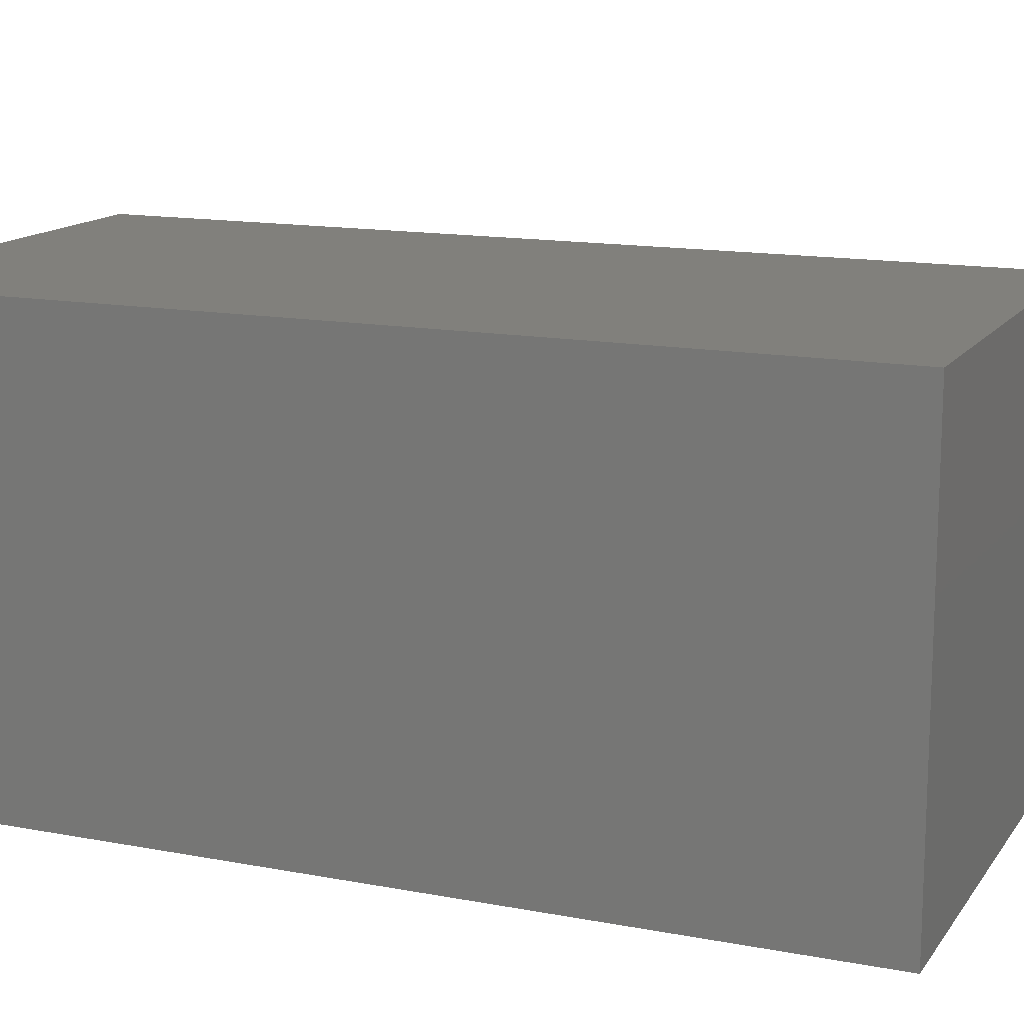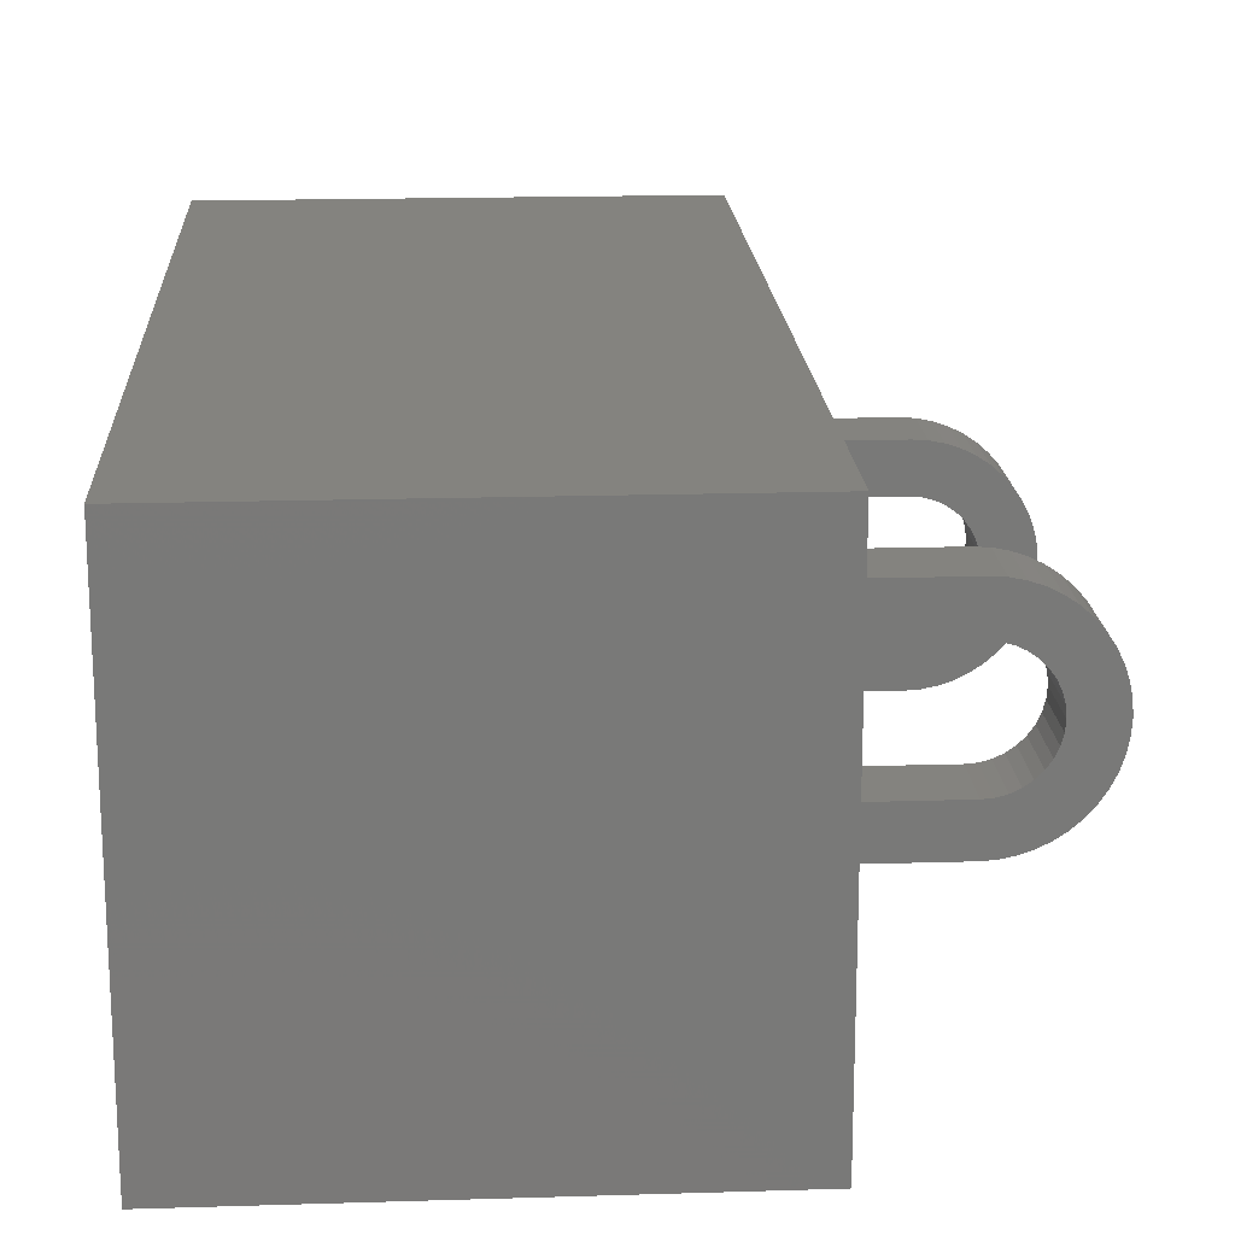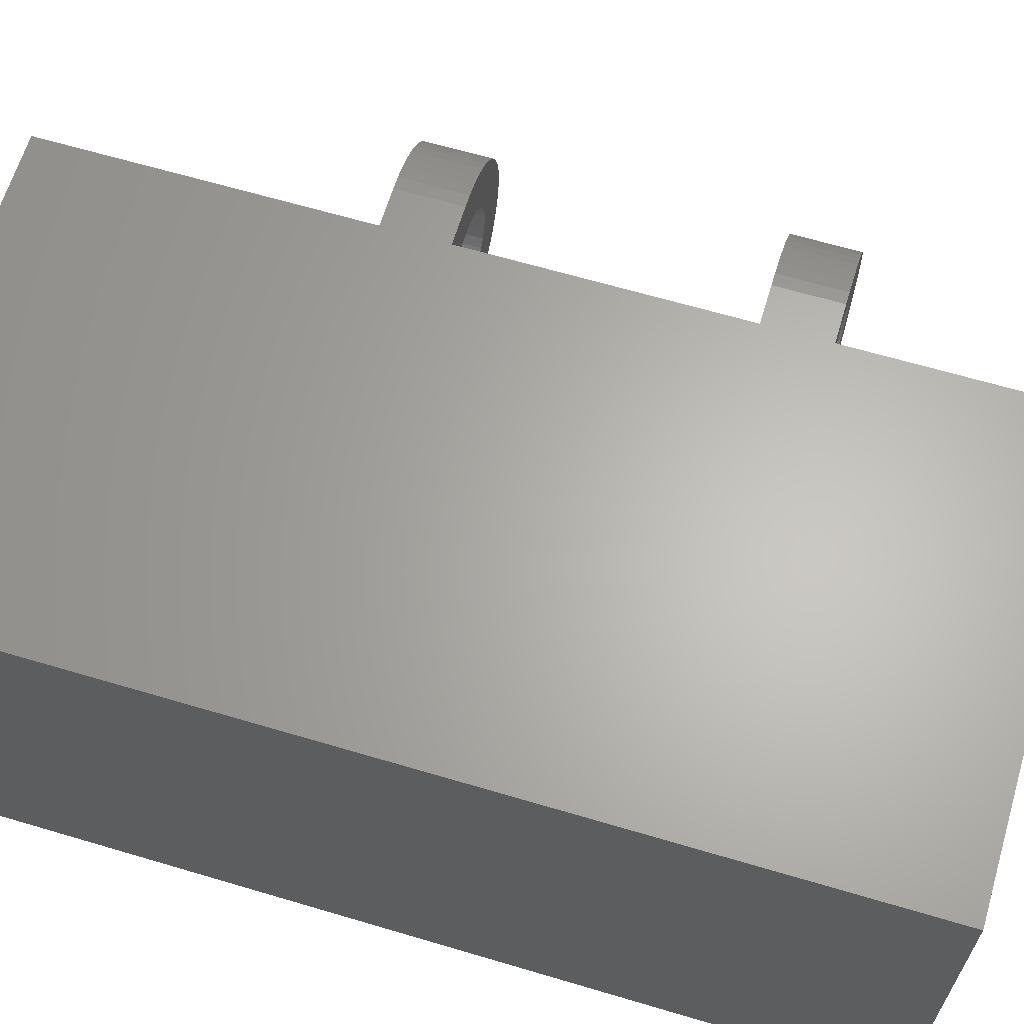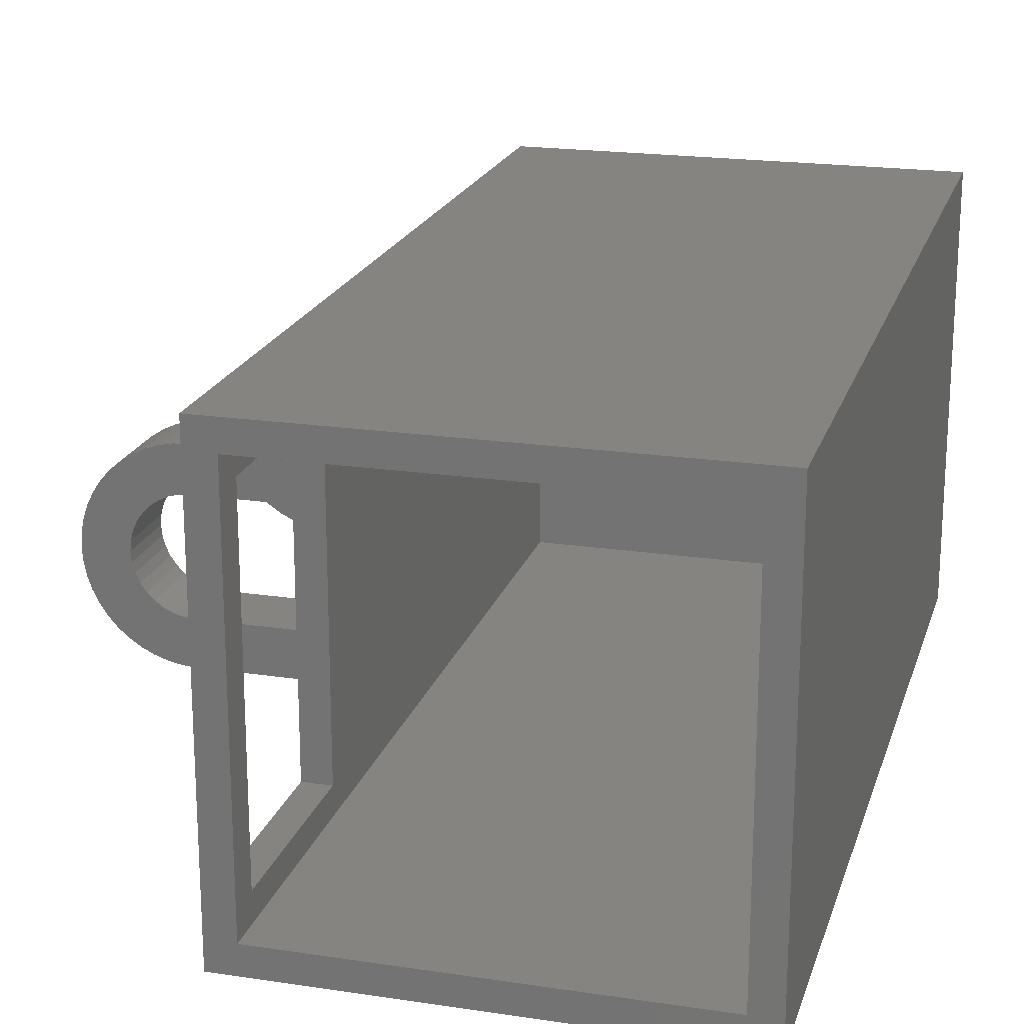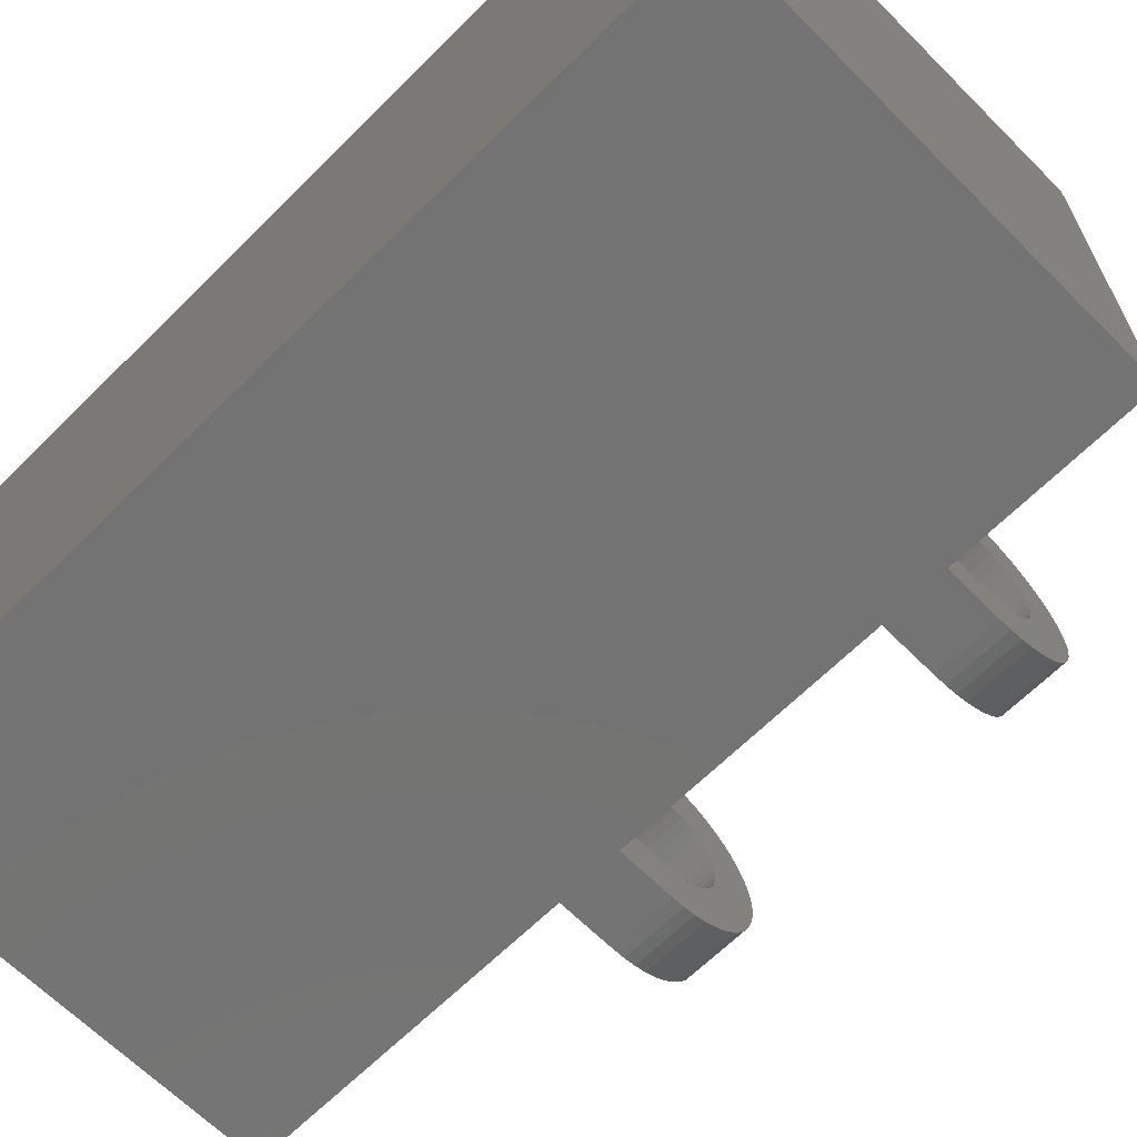
<metadata>
{"format":"stl","ext":"stl","renderer":"f3d","projection":"perspective","resolution":1024,"background":"white","views":[{"elev":14.2,"azim":-67.3,"up":"+Z"},{"elev":18.1,"azim":-3.4,"up":"+Z"},{"elev":64.2,"azim":-73.3,"up":"+Z"},{"elev":20.0,"azim":-164.6,"up":"+Z"},{"elev":-65.5,"azim":-45.1,"up":"+Z"}]}
</metadata>
<code>
# stl→obj: 216 verts, 440 faces
v 0.3492 0.16 0.008675
v 0.35 0.1 -7.004e-06
v 0.3492 0.1 0.008675
v 0.39 0.1 -7.004e-06
v 0.39 0.16 -7.004e-06
v 0.3892 0.1 0.01174
v 0.345 0.1 0.07793
v 0.347 0.1 0.01709
v 0.3171 0.16 0.04698
v 0.325 0.1 0.04329
v 0.3171 0.1 0.04698
v 0.345 -0.15 -0.07795
v 0.347 -0.15 -0.01711
v 0.3492 -0.15 -0.00869
v 0.175 -0.39 0.175
v 0.175 0.21 0.15
v 0.175 0.21 -0.15
v 0.3118 -0.15 0.08922
v 0.325 -0.15 0.04329
v 0.3171 -0.15 0.04698
v -0.2 0.41 -0.2
v -0.175 0.41 -0.175
v 0.2 0.41 -0.2
v -0.2 0.41 0.2
v 0.2 -0.41 0.2
v 0.2 0.41 0.2
v 0.3344 -0.21 -0.08316
v 0.3344 -0.15 -0.08316
v 0.345 -0.21 -0.07795
v 0.175 -0.39 -0.175
v -0.175 -0.39 -0.175
v 0.3171 -0.21 0.04698
v 0.3233 -0.21 0.08693
v 0.3118 -0.21 0.08922
v 0.3892 -0.21 -0.01176
v 0.3892 -0.21 0.01174
v 0.3869 -0.21 -0.0233
v 0.3831 -0.21 -0.03445
v 0.3831 -0.15 -0.03445
v 0.3433 -0.15 0.02499
v 0.347 -0.21 0.01709
v 0.3433 -0.21 0.02499
v 0.3 -0.15 0.04999
v 0.3087 -0.21 0.04923
v 0.3 -0.21 0.04999
v 0.2 0.38 0.15
v 0.2 0.38 -0.15
v 0.3869 0.1 0.02329
v 0.3892 0.16 0.01174
v 0.3869 0.16 0.02329
v 0.3779 0.1 -0.04501
v 0.3779 0.16 -0.04501
v 0.3831 0.1 -0.03445
v 0.3321 0.1 0.0383
v 0.3344 0.1 0.08314
v 0.39 -0.21 -7.004e-06
v 0.2 -0.41 -0.2
v 0.2 -0.21 -0.05001
v 0.2 -0.21 0.04999
v 0.2 -0.21 0.08999
v 0.3 -0.15 0.08999
v 0.2 -0.15 0.08999
v 0.325 -0.15 -0.04331
v 0.3171 -0.21 -0.04699
v 0.325 -0.21 -0.04331
v 0.3869 -0.15 -0.0233
v 0.2 0.16 0.08999
v 0.3 0.16 0.04999
v 0.2 0.16 0.04999
v 0.345 -0.21 0.07793
v 0.3548 -0.15 0.07139
v 0.345 -0.15 0.07793
v 0.3 -0.21 -0.09001
v 0.3087 -0.21 -0.04925
v 0.3 -0.21 -0.05001
v 0.3548 0.1 0.07139
v 0.3636 0.16 0.06363
v 0.3548 0.16 0.07139
v 0.347 -0.15 0.01709
v 0.3433 -0.21 -0.02501
v 0.347 -0.21 -0.01711
v 0.2 -0.15 0.04999
v 0.2 0.1 0.04999
v 0.3831 -0.15 0.03443
v 0.3171 0.16 -0.04699
v 0.3118 0.16 -0.08924
v 0.3087 0.16 -0.04925
v 0.3433 0.16 0.02499
v 0.345 0.16 0.07793
v 0.347 0.16 0.01709
v 0.3779 -0.15 -0.04501
v 0.325 0.16 -0.04331
v 0.3171 0.1 -0.04699
v 0.325 0.1 -0.04331
v 0.3892 0.1 -0.01176
v 0.3869 0.1 -0.0233
v 0.3383 -0.15 0.03213
v 0.3383 -0.21 0.03213
v 0.3321 -0.15 0.0383
v 0.3779 -0.21 -0.04501
v 0.3714 -0.15 -0.0548
v 0.3492 -0.21 -0.00869
v 0.35 -0.15 -7.004e-06
v 0.3118 0.1 0.08922
v 0.3118 0.16 0.08922
v 0.3 0.1 0.08999
v 0.2 -0.15 -0.05001
v 0.3 -0.15 -0.09001
v 0.2 -0.15 -0.09001
v 0.2 0.21 -0.15
v 0.2 0.21 0.15
v 0.3779 0.1 0.04499
v 0.3779 0.16 0.04499
v 0.3714 0.1 0.05478
v 0.3779 -0.21 0.04499
v 0.3779 -0.15 0.04499
v 0.3714 -0.21 0.05478
v 0.2 -0.21 -0.09001
v 0.3118 -0.21 -0.08924
v 0.3118 -0.15 -0.08924
v 0.3714 0.16 0.05478
v 0.3636 0.1 0.06363
v 0.3492 -0.21 0.008675
v 0.3 0.16 -0.05001
v 0.3 0.16 -0.09001
v 0.3492 -0.15 0.008675
v 0.35 -0.21 -7.004e-06
v 0.3869 0.16 -0.0233
v 0.3233 -0.15 0.08693
v 0.3087 0.16 0.04923
v 0.3383 0.1 0.03213
v 0.3344 0.16 0.08314
v 0.2 0.16 -0.05001
v 0.2 0.16 -0.09001
v 0.3 0.1 -0.05001
v 0.3087 0.1 -0.04925
v 0.2 0.1 0.08999
v 0.3492 0.16 -0.00869
v 0.3548 0.16 -0.07141
v 0.345 0.16 -0.07795
v 0.3548 -0.21 -0.07141
v 0.3636 -0.21 0.06363
v 0.3548 -0.21 0.07139
v 0.3118 0.1 -0.08924
v 0.3233 0.1 -0.08694
v 0.175 0.41 -0.175
v 0.3714 -0.21 -0.0548
v 0.3233 -0.21 -0.08694
v 0.3321 -0.21 -0.03831
v 0.35 0.16 -7.004e-06
v 0.3233 0.1 0.08693
v 0.3869 -0.15 0.02329
v 0.3 0.16 0.08999
v 0.325 -0.21 0.04329
v 0.3344 -0.21 0.08314
v 0.3233 0.16 -0.08694
v 0.3344 0.1 -0.08316
v 0.3869 -0.21 0.02329
v 0.3831 -0.21 0.03443
v 0.3433 0.16 -0.02501
v 0.3433 0.1 -0.02501
v 0.347 0.16 -0.01711
v 0.3714 0.1 -0.0548
v 0.3714 -0.15 0.05478
v 0.3636 -0.15 0.06363
v 0.3 0.1 0.04999
v 0.3383 -0.15 -0.03215
v 0.3433 -0.15 -0.02501
v 0.3087 -0.15 -0.04925
v 0.3 -0.15 -0.05001
v 0.3087 0.1 0.04923
v 0.3892 0.16 -0.01176
v 0.3383 0.16 -0.03215
v 0.3321 0.1 -0.03831
v 0.3383 0.1 -0.03215
v 0.3492 0.1 -0.00869
v 0.175 0.41 0.175
v 0.2 0.1 -0.09001
v 0.2 0.1 -0.05001
v 0.345 0.1 -0.07795
v 0.3548 0.1 -0.07141
v -0.175 -0.39 0.175
v -0.175 0.41 0.175
v 0.3831 0.1 0.03443
v 0.3831 0.16 0.03443
v 0.3344 0.16 -0.08316
v 0.3636 -0.15 -0.06365
v 0.3171 -0.15 -0.04699
v 0.3892 -0.15 -0.01176
v 0.3892 -0.15 0.01174
v 0.3233 -0.15 -0.08694
v 0.3383 0.16 0.03213
v 0.39 -0.15 -7.004e-06
v 0.3 0.1 -0.09001
v 0.3831 0.16 -0.03445
v 0.3636 0.1 -0.06365
v 0.3636 0.16 -0.06365
v 0.3233 0.16 0.08693
v 0.175 0.38 0.15
v 0.3548 -0.15 -0.07141
v 0.3636 -0.21 -0.06365
v 0.3087 -0.15 0.04923
v 0.3383 -0.21 -0.03215
v 0.347 0.1 -0.01711
v 0.3321 0.16 0.0383
v 0.175 0.38 -0.15
v 0.3344 -0.15 0.08314
v 0.3321 -0.15 -0.03831
v 0.325 0.16 0.04329
v 0.3321 -0.21 0.0383
v 0.3321 0.16 -0.03831
v 0.3433 0.1 0.02499
v 0.3 -0.21 0.08999
v -0.2 -0.41 0.2
v 0.3714 0.16 -0.0548
v -0.2 -0.41 -0.2
f 1 2 3
f 4 5 6
f 3 7 8
f 9 10 11
f 12 13 14
f 15 16 17
f 18 19 20
f 21 22 23
f 24 25 26
f 27 28 29
f 30 31 15
f 32 33 34
f 31 30 22
f 35 36 37
f 38 39 37
f 40 41 42
f 43 44 45
f 23 46 47
f 48 49 50
f 51 52 53
f 54 55 10
f 56 36 35
f 57 58 59
f 60 61 62
f 63 64 65
f 37 66 35
f 67 68 69
f 70 71 72
f 73 74 75
f 76 77 78
f 79 41 40
f 13 80 81
f 82 83 62
f 39 84 66
f 85 86 87
f 88 89 90
f 38 91 39
f 92 93 94
f 70 42 41
f 95 6 96
f 97 98 99
f 100 101 91
f 14 102 103
f 104 105 106
f 107 108 109
f 110 111 67
f 112 113 114
f 115 116 117
f 57 118 58
f 119 108 120
f 114 121 122
f 123 70 41
f 124 86 125
f 126 127 123
f 96 128 95
f 3 76 7
f 33 129 34
f 119 65 64
f 9 11 130
f 55 131 7
f 55 89 132
f 110 133 134
f 87 135 136
f 29 102 81
f 73 108 119
f 110 69 133
f 62 83 137
f 138 139 140
f 141 142 143
f 26 60 62
f 144 86 145
f 23 146 26
f 100 115 147
f 148 149 65
f 150 139 138
f 10 151 11
f 66 84 152
f 90 8 88
f 153 130 68
f 154 155 33
f 73 75 118
f 113 52 121
f 145 156 157
f 158 152 159
f 160 161 162
f 72 126 79
f 115 84 116
f 51 112 163
f 57 59 60
f 27 149 148
f 101 164 91
f 143 165 71
f 166 104 106
f 12 167 168
f 169 120 170
f 171 104 166
f 4 172 5
f 19 154 20
f 173 174 175
f 148 65 119
f 138 176 150
f 100 91 38
f 130 171 68
f 14 81 102
f 26 146 177
f 107 178 179
f 180 175 157
f 22 30 146
f 181 76 2
f 177 182 183
f 184 185 112
f 92 186 156
f 78 139 150
f 187 165 101
f 69 179 133
f 117 116 164
f 118 75 58
f 20 154 32
f 109 73 118
f 129 99 19
f 110 134 178
f 145 174 94
f 82 45 59
f 188 120 169
f 137 67 111
f 89 1 90
f 189 152 190
f 12 14 103
f 122 77 76
f 63 191 188
f 124 125 133
f 92 156 85
f 192 132 88
f 34 129 18
f 170 108 107
f 56 193 36
f 194 125 144
f 185 195 113
f 196 197 163
f 181 140 139
f 151 132 198
f 46 199 47
f 83 179 69
f 159 152 84
f 32 34 44
f 141 200 201
f 55 54 131
f 127 143 123
f 194 136 135
f 15 182 177
f 29 81 80
f 202 44 43
f 107 59 58
f 167 203 168
f 18 20 202
f 15 17 30
f 148 191 27
f 162 161 204
f 69 166 83
f 192 205 132
f 97 42 98
f 100 159 115
f 201 117 142
f 47 199 206
f 66 152 189
f 26 25 60
f 155 72 207
f 110 178 109
f 103 127 126
f 126 123 79
f 2 76 3
f 208 65 149
f 107 83 82
f 83 106 137
f 20 32 202
f 207 99 129
f 119 120 148
f 95 172 4
f 179 124 133
f 167 28 208
f 23 47 110
f 62 43 82
f 150 2 1
f 162 204 138
f 159 84 115
f 198 205 209
f 99 210 19
f 180 186 140
f 58 170 107
f 15 199 16
f 105 130 153
f 200 71 187
f 78 197 139
f 33 207 129
f 144 125 86
f 90 3 8
f 111 16 46
f 148 120 191
f 68 171 166
f 40 72 79
f 10 55 151
f 61 43 62
f 155 210 98
f 211 186 92
f 85 136 93
f 182 31 183
f 91 116 39
f 85 93 92
f 166 106 83
f 89 150 1
f 96 195 128
f 24 183 21
f 88 8 212
f 155 207 33
f 158 190 152
f 180 204 161
f 144 136 194
f 210 155 154
f 137 153 67
f 39 116 84
f 53 48 184
f 209 54 10
f 87 86 124
f 186 173 140
f 112 185 113
f 188 191 120
f 119 74 73
f 57 109 118
f 183 31 22
f 63 65 208
f 53 195 96
f 34 18 213
f 23 110 109
f 44 34 45
f 110 206 17
f 214 25 24
f 163 114 196
f 172 49 5
f 53 52 195
f 51 184 112
f 154 33 32
f 7 212 8
f 50 128 185
f 132 205 198
f 141 12 200
f 213 18 61
f 107 109 178
f 146 206 177
f 95 128 172
f 92 94 211
f 6 5 49
f 140 173 160
f 185 128 195
f 134 194 178
f 138 204 176
f 157 156 186
f 180 176 204
f 55 132 151
f 56 189 193
f 180 181 2
f 76 78 7
f 7 78 89
f 111 17 16
f 88 132 89
f 184 50 185
f 77 215 197
f 30 17 146
f 101 165 164
f 153 68 67
f 79 123 41
f 12 103 71
f 201 200 187
f 96 48 53
f 173 186 211
f 70 72 155
f 12 168 13
f 189 190 193
f 144 93 136
f 147 101 100
f 168 80 13
f 37 39 66
f 6 49 48
f 62 137 111
f 107 179 83
f 147 187 101
f 48 50 184
f 97 207 40
f 57 216 23
f 88 212 192
f 11 104 171
f 167 149 203
f 178 135 179
f 177 206 199
f 99 98 210
f 85 156 86
f 208 149 167
f 50 172 128
f 188 74 64
f 140 160 162
f 51 215 52
f 117 164 142
f 24 177 183
f 202 32 44
f 59 213 60
f 196 122 181
f 125 194 134
f 23 22 146
f 123 143 70
f 103 102 127
f 12 28 167
f 141 143 127
f 12 71 200
f 105 9 130
f 174 157 175
f 35 66 189
f 196 114 122
f 40 42 97
f 180 2 176
f 78 150 89
f 149 27 203
f 142 165 143
f 192 131 205
f 53 184 51
f 110 17 111
f 27 191 28
f 107 82 59
f 13 81 14
f 119 64 74
f 121 215 77
f 129 19 18
f 104 198 105
f 29 12 141
f 110 67 69
f 29 80 203
f 87 136 85
f 135 124 179
f 57 23 109
f 7 131 212
f 192 212 131
f 173 175 160
f 180 140 181
f 196 139 197
f 157 186 180
f 4 6 95
f 43 45 82
f 188 64 63
f 146 17 206
f 194 135 178
f 205 131 54
f 198 209 105
f 37 36 158
f 168 203 80
f 21 214 24
f 21 183 22
f 150 176 2
f 72 103 126
f 169 75 74
f 15 177 199
f 49 172 50
f 121 52 215
f 208 28 63
f 142 164 165
f 11 151 104
f 29 127 102
f 124 135 87
f 19 210 154
f 15 31 182
f 216 57 214
f 106 105 153
f 157 174 145
f 29 203 27
f 201 142 141
f 37 158 38
f 170 75 169
f 138 140 162
f 155 98 70
f 122 121 77
f 163 197 215
f 75 170 58
f 145 86 156
f 23 26 46
f 151 198 104
f 145 94 144
f 18 202 61
f 147 115 117
f 163 215 51
f 47 206 110
f 36 193 190
f 45 213 59
f 7 89 55
f 180 161 175
f 133 125 134
f 105 209 9
f 63 28 191
f 68 166 69
f 26 62 111
f 77 197 78
f 187 71 165
f 163 112 114
f 114 113 121
f 1 3 90
f 214 57 25
f 71 103 72
f 38 159 100
f 143 71 70
f 35 189 56
f 96 6 48
f 181 139 196
f 91 164 116
f 38 158 159
f 130 11 171
f 213 61 60
f 108 73 109
f 147 117 201
f 61 202 43
f 216 214 21
f 57 60 25
f 23 216 21
f 181 122 76
f 29 28 12
f 106 153 137
f 160 175 161
f 46 16 199
f 169 74 188
f 113 195 52
f 144 94 93
f 36 190 158
f 97 99 207
f 70 98 42
f 26 177 24
f 201 187 147
f 211 174 173
f 45 34 213
f 26 111 46
f 209 10 9
f 211 94 174
f 29 141 127
f 170 120 108
f 205 54 209
f 40 207 72

</code>
